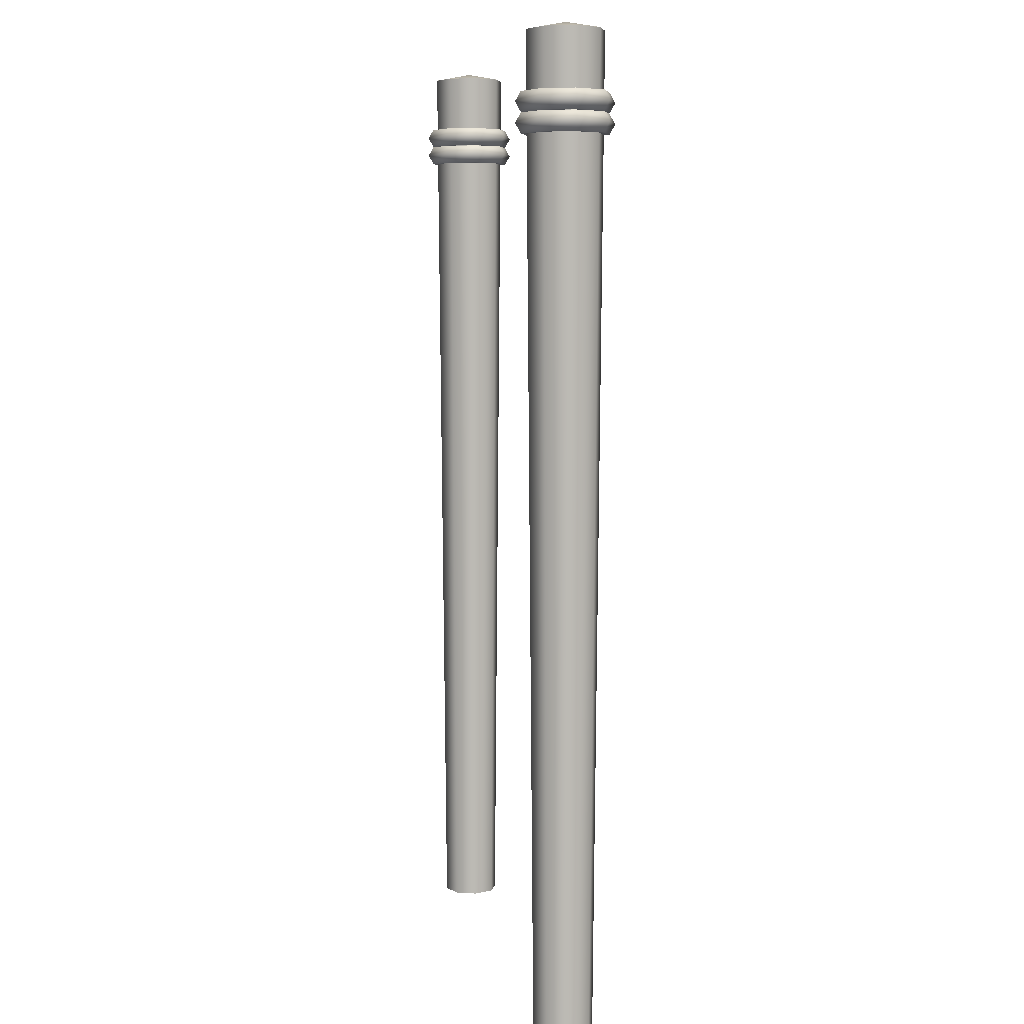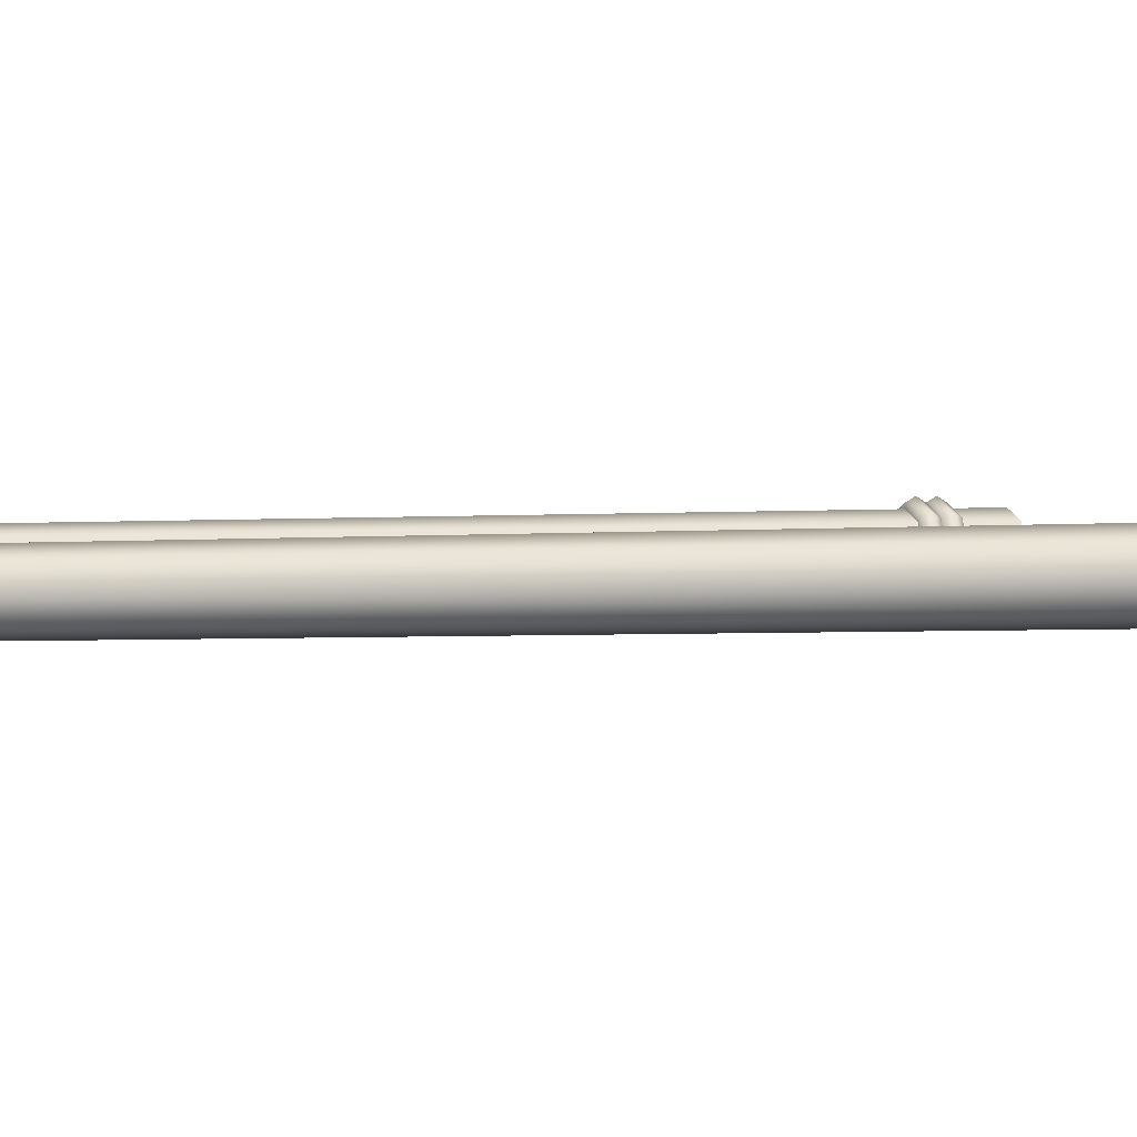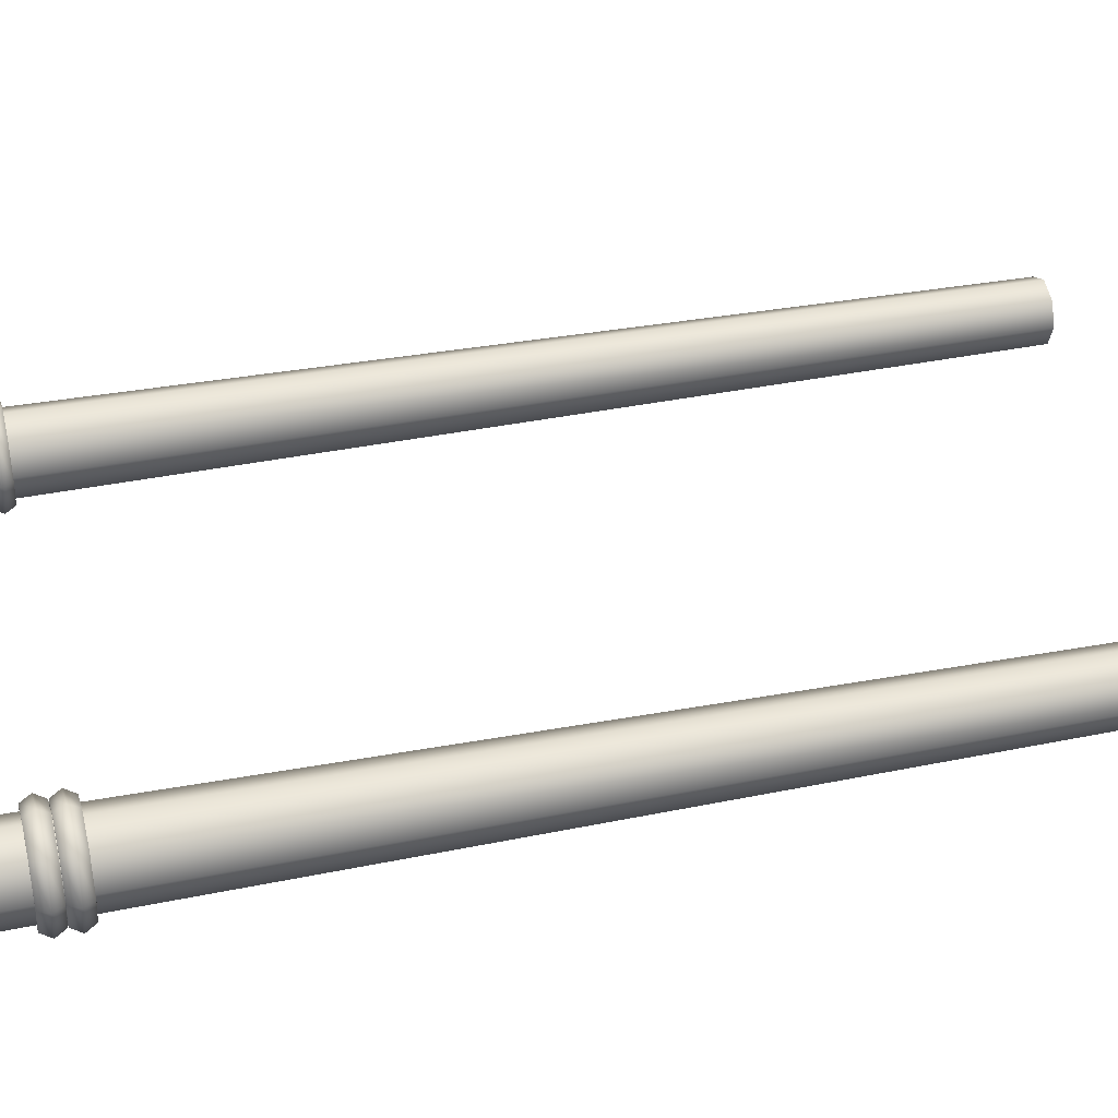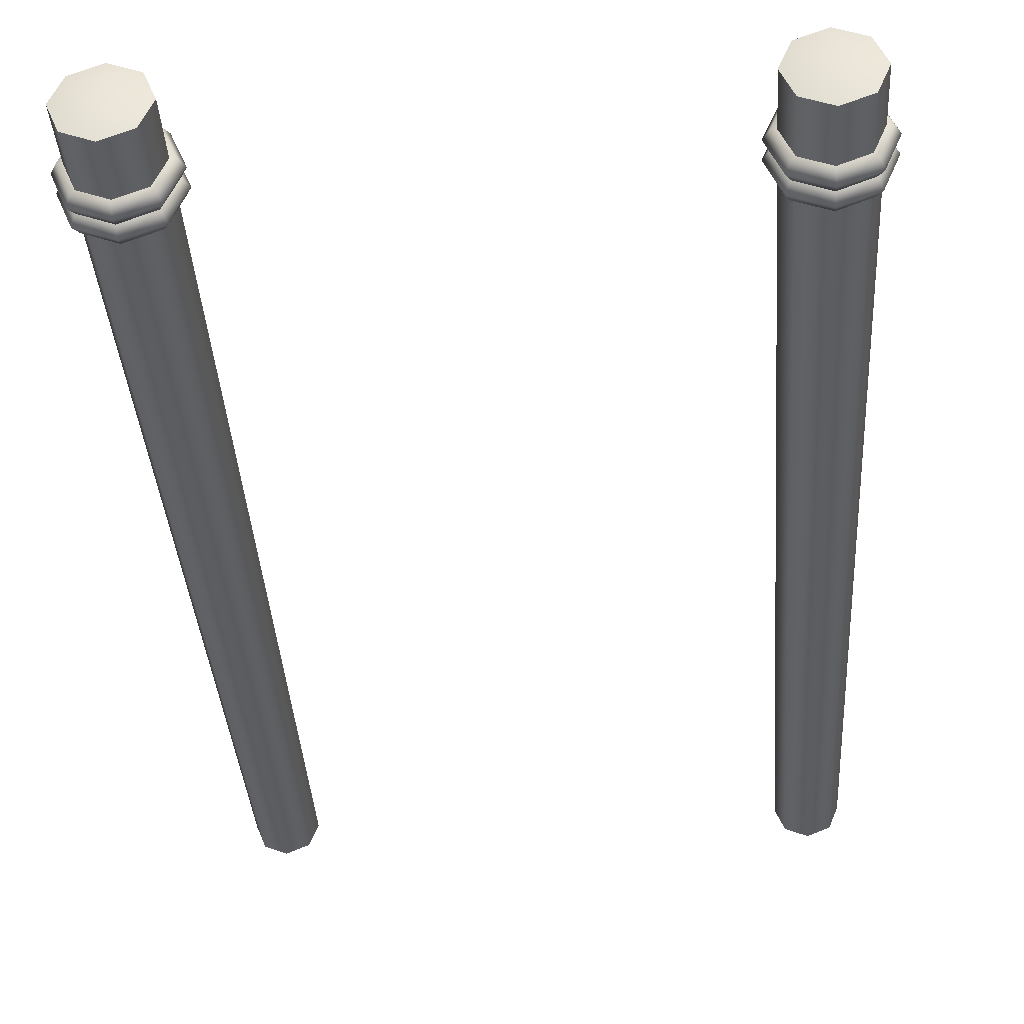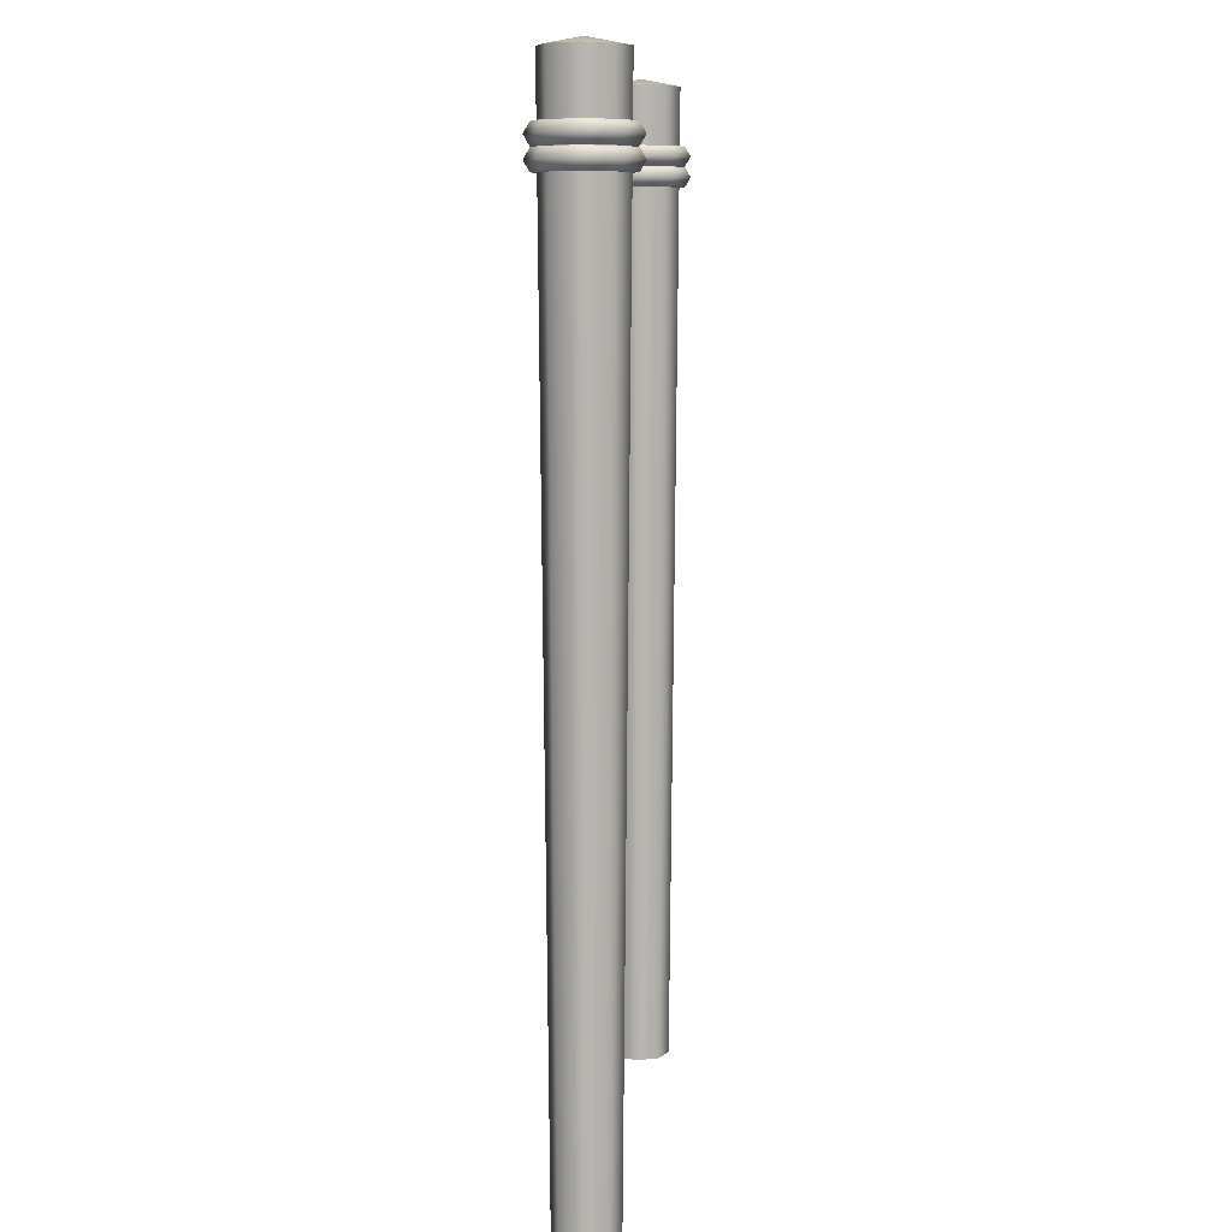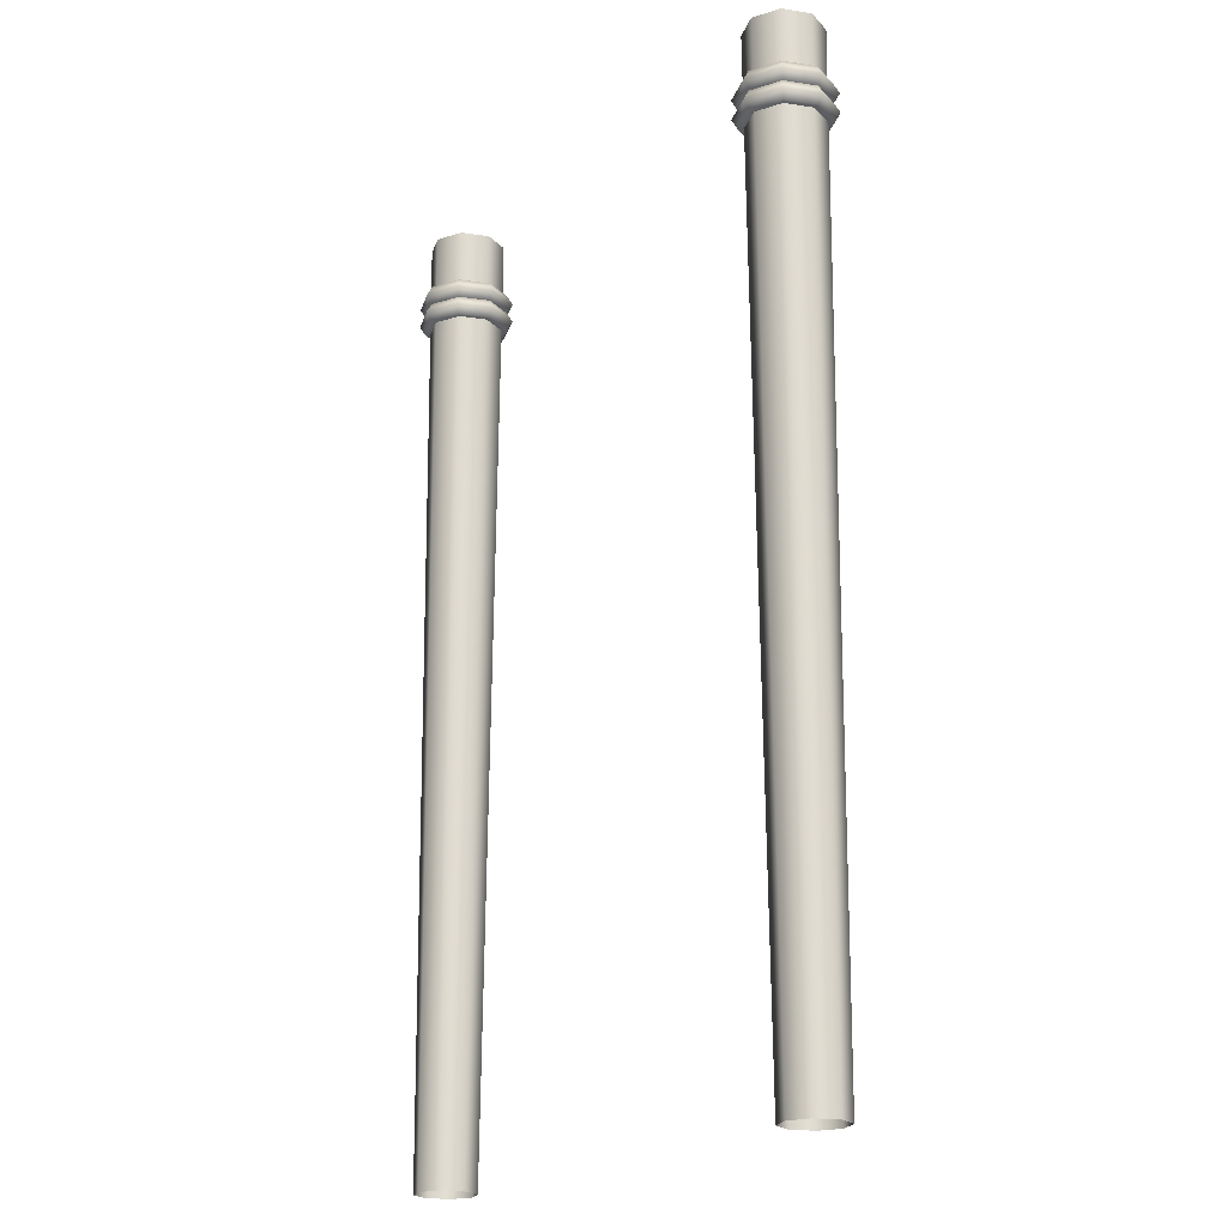
<metadata>
{"format":"obj","ext":"obj","renderer":"f3d","projection":"perspective","resolution":1024,"background":"white","views":[{"elev":6.3,"azim":78.4,"up":"+Y"},{"elev":2.2,"azim":71.9,"up":"+Z"},{"elev":35.5,"azim":-104.6,"up":"+Z"},{"elev":-37.2,"azim":-176.2,"up":"+Z"},{"elev":8.5,"azim":-84.4,"up":"+Y"},{"elev":-20.8,"azim":52.4,"up":"+Y"}]}
</metadata>
<code>
g default
v -10.19 -3.413 -0.9395
v -11.13 -3.413 -1.329
v -12.07 -3.413 -0.9395
v -12.46 -3.413 0
v -12.07 -3.413 0.9395
v -11.13 -3.413 1.329
v -10.19 -3.413 0.9395
v -9.804 -3.413 0
v -9.93 39.84 -1.202
v -11.13 39.84 -1.701
v -12.34 39.84 -1.202
v -12.83 39.84 0
v -12.34 39.84 1.202
v -11.13 39.84 1.701
v -9.93 39.84 1.202
v -9.432 39.84 0
v -11.13 40.16 0
v -10.13 37.29 -0.9981
v -11.13 37.29 -1.411
v -12.13 37.29 -0.9981
v -12.54 37.29 0
v -12.13 37.29 0.9981
v -11.13 37.29 1.411
v -10.13 37.29 0.9981
v -9.721 37.29 0
v -9.782 37.29 -1.35
v -11.13 37.29 -1.91
v -12.48 37.29 -1.35
v -13.04 37.29 0
v -12.48 37.29 1.35
v -11.13 37.29 1.91
v -9.782 37.29 1.35
v -9.223 37.29 0
v -9.606 36.86 -1.526
v -11.13 36.86 -2.159
v -12.66 36.86 -1.526
v -13.29 36.86 0
v -12.66 36.86 1.526
v -11.13 36.86 2.159
v -9.606 36.86 1.526
v -8.974 36.86 0
v -9.782 36.43 -1.35
v -11.13 36.43 -1.91
v -12.48 36.43 -1.35
v -13.04 36.43 0
v -12.48 36.43 1.35
v -11.13 36.43 1.91
v -9.782 36.43 1.35
v -9.223 36.43 0
v -10.13 36.43 -0.9981
v -11.13 36.43 -1.411
v -12.13 36.43 -0.9981
v -12.54 36.43 0
v -12.13 36.43 0.9981
v -11.13 36.43 1.411
v -10.13 36.43 0.9981
v -9.721 36.43 0
v -10.13 36.41 -0.9981
v -11.13 36.41 -1.411
v -12.13 36.41 -0.9981
v -12.54 36.41 0
v -12.13 36.41 0.9981
v -11.13 36.41 1.411
v -10.13 36.41 0.9981
v -9.721 36.41 0
v -9.782 36.41 -1.35
v -11.13 36.41 -1.91
v -12.48 36.41 -1.35
v -13.04 36.41 0
v -12.48 36.41 1.35
v -11.13 36.41 1.91
v -9.782 36.41 1.35
v -9.223 36.41 0
v -9.606 35.98 -1.526
v -11.13 35.98 -2.159
v -12.66 35.98 -1.526
v -13.29 35.98 0
v -12.66 35.98 1.526
v -11.13 35.98 2.159
v -9.606 35.98 1.526
v -8.974 35.98 0
v -9.782 35.54 -1.35
v -11.13 35.54 -1.91
v -12.48 35.54 -1.35
v -13.04 35.54 0
v -12.48 35.54 1.35
v -11.13 35.54 1.91
v -9.782 35.54 1.35
v -9.223 35.54 0
v -10.13 35.54 -0.9981
v -11.13 35.54 -1.411
v -12.13 35.54 -0.9981
v -12.54 35.54 0
v -12.13 35.54 0.9981
v -11.13 35.54 1.411
v -10.13 35.54 0.9981
v -9.721 35.54 0
v 12.07 -3.413 -0.9395
v 11.13 -3.413 -1.329
v 10.19 -3.413 -0.9395
v 9.804 -3.413 0
v 10.19 -3.413 0.9395
v 11.13 -3.413 1.329
v 12.07 -3.413 0.9395
v 12.46 -3.413 0
v 12.34 39.84 -1.202
v 11.13 39.84 -1.701
v 9.93 39.84 -1.202
v 9.432 39.84 0
v 9.93 39.84 1.202
v 11.13 39.84 1.701
v 12.34 39.84 1.202
v 12.83 39.84 0
v 11.13 40.16 0
v 12.13 37.29 -0.9981
v 11.13 37.29 -1.411
v 10.13 37.29 -0.9981
v 9.721 37.29 0
v 10.13 37.29 0.9981
v 11.13 37.29 1.411
v 12.13 37.29 0.9981
v 12.54 37.29 0
v 12.48 37.29 -1.35
v 11.13 37.29 -1.91
v 9.782 37.29 -1.35
v 9.223 37.29 0
v 9.782 37.29 1.35
v 11.13 37.29 1.91
v 12.48 37.29 1.35
v 13.04 37.29 0
v 12.66 36.86 -1.526
v 11.13 36.86 -2.159
v 9.606 36.86 -1.526
v 8.974 36.86 0
v 9.606 36.86 1.526
v 11.13 36.86 2.159
v 12.66 36.86 1.526
v 13.29 36.86 0
v 12.48 36.43 -1.35
v 11.13 36.43 -1.91
v 9.782 36.43 -1.35
v 9.223 36.43 0
v 9.782 36.43 1.35
v 11.13 36.43 1.91
v 12.48 36.43 1.35
v 13.04 36.43 0
v 12.13 36.43 -0.9981
v 11.13 36.43 -1.411
v 10.13 36.43 -0.9981
v 9.721 36.43 0
v 10.13 36.43 0.9981
v 11.13 36.43 1.411
v 12.13 36.43 0.9981
v 12.54 36.43 0
v 12.13 36.41 -0.9981
v 11.13 36.41 -1.411
v 10.13 36.41 -0.9981
v 9.721 36.41 0
v 10.13 36.41 0.9981
v 11.13 36.41 1.411
v 12.13 36.41 0.9981
v 12.54 36.41 0
v 12.48 36.41 -1.35
v 11.13 36.41 -1.91
v 9.782 36.41 -1.35
v 9.223 36.41 0
v 9.782 36.41 1.35
v 11.13 36.41 1.91
v 12.48 36.41 1.35
v 13.04 36.41 0
v 12.66 35.98 -1.526
v 11.13 35.98 -2.159
v 9.606 35.98 -1.526
v 8.974 35.98 0
v 9.606 35.98 1.526
v 11.13 35.98 2.159
v 12.66 35.98 1.526
v 13.29 35.98 0
v 12.48 35.54 -1.35
v 11.13 35.54 -1.91
v 9.782 35.54 -1.35
v 9.223 35.54 0
v 9.782 35.54 1.35
v 11.13 35.54 1.91
v 12.48 35.54 1.35
v 13.04 35.54 0
v 12.13 35.54 -0.9981
v 11.13 35.54 -1.411
v 10.13 35.54 -0.9981
v 9.721 35.54 0
v 10.13 35.54 0.9981
v 11.13 35.54 1.411
v 12.13 35.54 0.9981
v 12.54 35.54 0
g Drawbridge_poles:pCylinder23
f 1 2 10 9
f 2 3 11 10
f 3 4 12 11
f 4 5 13 12
f 5 6 14 13
f 6 7 15 14
f 7 8 16 15
f 8 1 9 16
f 9 10 17
f 10 11 17
f 11 12 17
f 12 13 17
f 13 14 17
f 14 15 17
f 15 16 17
f 16 9 17
f 19 18 26 27
f 20 19 27 28
f 21 20 28 29
f 22 21 29 30
f 23 22 30 31
f 24 23 31 32
f 25 24 32 33
f 18 25 33 26
f 27 26 34 35
f 28 27 35 36
f 29 28 36 37
f 30 29 37 38
f 31 30 38 39
f 32 31 39 40
f 33 32 40 41
f 26 33 41 34
f 35 34 42 43
f 36 35 43 44
f 37 36 44 45
f 38 37 45 46
f 39 38 46 47
f 40 39 47 48
f 41 40 48 49
f 34 41 49 42
f 43 42 50 51
f 44 43 51 52
f 45 44 52 53
f 46 45 53 54
f 47 46 54 55
f 48 47 55 56
f 49 48 56 57
f 42 49 57 50
f 59 58 66 67
f 60 59 67 68
f 61 60 68 69
f 62 61 69 70
f 63 62 70 71
f 64 63 71 72
f 65 64 72 73
f 58 65 73 66
f 67 66 74 75
f 68 67 75 76
f 69 68 76 77
f 70 69 77 78
f 71 70 78 79
f 72 71 79 80
f 73 72 80 81
f 66 73 81 74
f 75 74 82 83
f 76 75 83 84
f 77 76 84 85
f 78 77 85 86
f 79 78 86 87
f 80 79 87 88
f 81 80 88 89
f 74 81 89 82
f 83 82 90 91
f 84 83 91 92
f 85 84 92 93
f 86 85 93 94
f 87 86 94 95
f 88 87 95 96
f 89 88 96 97
f 82 89 97 90
f 98 99 107 106
f 99 100 108 107
f 100 101 109 108
f 101 102 110 109
f 102 103 111 110
f 103 104 112 111
f 104 105 113 112
f 105 98 106 113
f 106 107 114
f 107 108 114
f 108 109 114
f 109 110 114
f 110 111 114
f 111 112 114
f 112 113 114
f 113 106 114
f 116 115 123 124
f 117 116 124 125
f 118 117 125 126
f 119 118 126 127
f 120 119 127 128
f 121 120 128 129
f 122 121 129 130
f 115 122 130 123
f 124 123 131 132
f 125 124 132 133
f 126 125 133 134
f 127 126 134 135
f 128 127 135 136
f 129 128 136 137
f 130 129 137 138
f 123 130 138 131
f 132 131 139 140
f 133 132 140 141
f 134 133 141 142
f 135 134 142 143
f 136 135 143 144
f 137 136 144 145
f 138 137 145 146
f 131 138 146 139
f 140 139 147 148
f 141 140 148 149
f 142 141 149 150
f 143 142 150 151
f 144 143 151 152
f 145 144 152 153
f 146 145 153 154
f 139 146 154 147
f 156 155 163 164
f 157 156 164 165
f 158 157 165 166
f 159 158 166 167
f 160 159 167 168
f 161 160 168 169
f 162 161 169 170
f 155 162 170 163
f 164 163 171 172
f 165 164 172 173
f 166 165 173 174
f 167 166 174 175
f 168 167 175 176
f 169 168 176 177
f 170 169 177 178
f 163 170 178 171
f 172 171 179 180
f 173 172 180 181
f 174 173 181 182
f 175 174 182 183
f 176 175 183 184
f 177 176 184 185
f 178 177 185 186
f 171 178 186 179
f 180 179 187 188
f 181 180 188 189
f 182 181 189 190
f 183 182 190 191
f 184 183 191 192
f 185 184 192 193
f 186 185 193 194
f 179 186 194 187

</code>
